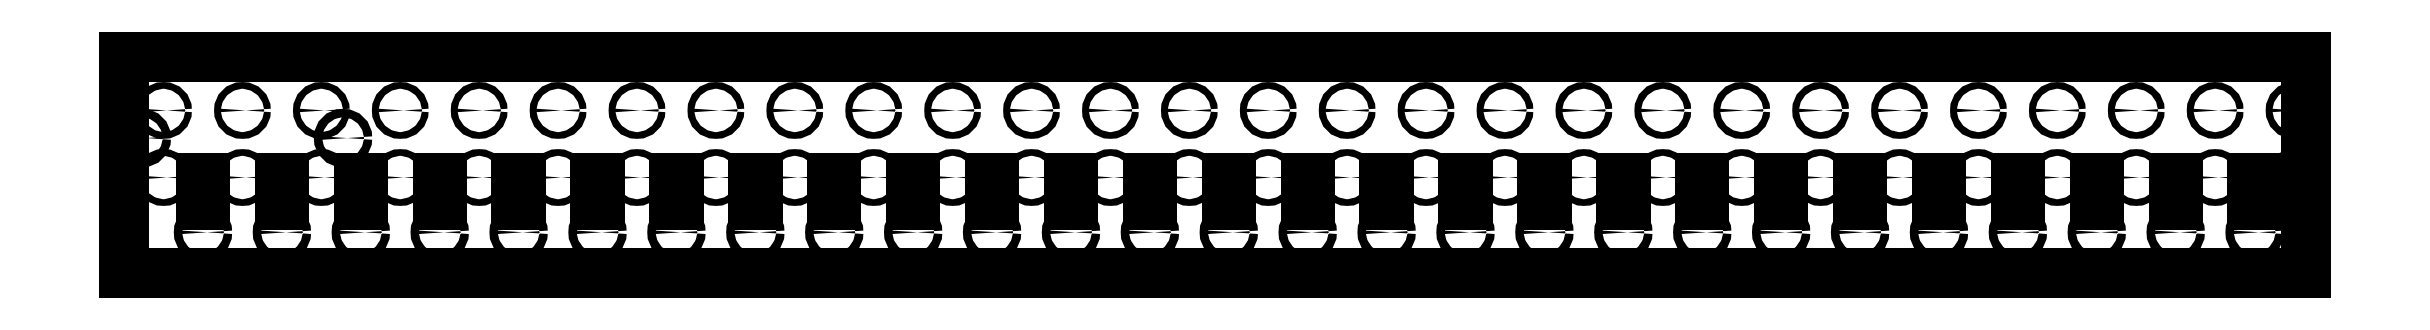
<metadata>
{"format":"dxf","ext":"dxf","renderer":"ezdxf+matplotlib","layout":"modelspace","background":"white","min_lineweight":24,"dpi":150}
</metadata>
<code>
0
SECTION
2
ENTITIES
0
CIRCLE
8
TAGLIO
10
1365
20
-18.37
40
4.25
0
CIRCLE
8
TAGLIO
10
1365
20
66.63
40
4.25
0
CIRCLE
8
TAGLIO
10
1265
20
66.63
40
4.25
0
CIRCLE
8
TAGLIO
10
1165
20
66.63
40
4.25
0
CIRCLE
8
TAGLIO
10
1065
20
66.63
40
4.25
0
CIRCLE
8
TAGLIO
10
1065
20
-18.37
40
4.25
0
CIRCLE
8
TAGLIO
10
1165
20
-18.37
40
4.25
0
CIRCLE
8
TAGLIO
10
1265
20
-18.37
40
4.25
0
LINE
8
TAGLIO
10
1318
20
-35.59
11
1318
21
-18.37
0
LINE
8
TAGLIO
10
1318
20
-18.37
11
1312
21
-18.37
0
LINE
8
TAGLIO
10
1312
20
-18.37
11
1312
21
-52.81
0
LINE
8
TAGLIO
10
1312
20
-52.81
11
1318
21
-52.81
0
LINE
8
TAGLIO
10
1318
20
-52.81
11
1318
21
-35.59
0
LINE
8
TAGLIO
10
1218
20
-35.59
11
1218
21
-18.37
0
LINE
8
TAGLIO
10
1218
20
-18.37
11
1212
21
-18.37
0
LINE
8
TAGLIO
10
1212
20
-18.37
11
1212
21
-52.81
0
LINE
8
TAGLIO
10
1212
20
-52.81
11
1218
21
-52.81
0
LINE
8
TAGLIO
10
1218
20
-52.81
11
1218
21
-35.59
0
LINE
8
TAGLIO
10
1118
20
-35.59
11
1118
21
-18.37
0
LINE
8
TAGLIO
10
1118
20
-18.37
11
1112
21
-18.37
0
LINE
8
TAGLIO
10
1112
20
-18.37
11
1112
21
-52.81
0
LINE
8
TAGLIO
10
1112
20
-52.81
11
1118
21
-52.81
0
LINE
8
TAGLIO
10
1118
20
-52.81
11
1118
21
-35.59
0
CIRCLE
8
TAGLIO
10
1315
20
-87.79
40
5.25
0
CIRCLE
8
TAGLIO
10
1215
20
-87.79
40
5.25
0
CIRCLE
8
TAGLIO
10
1115
20
-87.79
40
5.25
0
CIRCLE
8
TAGLIO
10
1015
20
-87.79
40
5.25
0
CIRCLE
8
TAGLIO
10
915
20
-87.79
40
5.25
0
CIRCLE
8
TAGLIO
10
815
20
-87.79
40
5.25
0
LINE
8
TAGLIO
10
817.8
20
-35.59
11
817.8
21
-18.37
0
LINE
8
TAGLIO
10
817.8
20
-18.37
11
812.2
21
-18.37
0
LINE
8
TAGLIO
10
812.2
20
-18.37
11
812.2
21
-52.81
0
LINE
8
TAGLIO
10
812.2
20
-52.81
11
817.8
21
-52.81
0
LINE
8
TAGLIO
10
817.8
20
-52.81
11
817.8
21
-35.59
0
LINE
8
TAGLIO
10
917.8
20
-35.59
11
917.8
21
-18.37
0
LINE
8
TAGLIO
10
917.8
20
-18.37
11
912.2
21
-18.37
0
LINE
8
TAGLIO
10
912.2
20
-18.37
11
912.2
21
-52.81
0
LINE
8
TAGLIO
10
912.2
20
-52.81
11
917.8
21
-52.81
0
LINE
8
TAGLIO
10
917.8
20
-52.81
11
917.8
21
-35.59
0
LINE
8
TAGLIO
10
1018
20
-35.59
11
1018
21
-18.37
0
LINE
8
TAGLIO
10
1018
20
-18.37
11
1012
21
-18.37
0
LINE
8
TAGLIO
10
1012
20
-18.37
11
1012
21
-52.81
0
LINE
8
TAGLIO
10
1012
20
-52.81
11
1018
21
-52.81
0
LINE
8
TAGLIO
10
1018
20
-52.81
11
1018
21
-35.59
0
CIRCLE
8
TAGLIO
10
965
20
-18.37
40
4.25
0
CIRCLE
8
TAGLIO
10
865
20
-18.37
40
4.25
0
CIRCLE
8
TAGLIO
10
765
20
-18.37
40
4.25
0
CIRCLE
8
TAGLIO
10
965
20
66.63
40
4.25
0
CIRCLE
8
TAGLIO
10
865
20
66.63
40
4.25
0
CIRCLE
8
TAGLIO
10
765
20
66.63
40
4.25
0
CIRCLE
8
TAGLIO
10
665
20
66.63
40
4.25
0
CIRCLE
8
TAGLIO
10
565
20
66.63
40
4.25
0
CIRCLE
8
TAGLIO
10
465
20
66.63
40
4.25
0
CIRCLE
8
TAGLIO
10
465
20
-18.37
40
4.25
0
CIRCLE
8
TAGLIO
10
565
20
-18.37
40
4.25
0
CIRCLE
8
TAGLIO
10
665
20
-18.37
40
4.25
0
LINE
8
TAGLIO
10
717.8
20
-35.59
11
717.8
21
-18.37
0
LINE
8
TAGLIO
10
717.8
20
-18.37
11
712.2
21
-18.37
0
LINE
8
TAGLIO
10
712.2
20
-18.37
11
712.2
21
-52.81
0
LINE
8
TAGLIO
10
712.2
20
-52.81
11
717.8
21
-52.81
0
LINE
8
TAGLIO
10
717.8
20
-52.81
11
717.8
21
-35.59
0
LINE
8
TAGLIO
10
617.8
20
-35.59
11
617.8
21
-18.37
0
LINE
8
TAGLIO
10
617.8
20
-18.37
11
612.2
21
-18.37
0
LINE
8
TAGLIO
10
612.2
20
-18.37
11
612.2
21
-52.81
0
LINE
8
TAGLIO
10
612.2
20
-52.81
11
617.8
21
-52.81
0
LINE
8
TAGLIO
10
617.8
20
-52.81
11
617.8
21
-35.59
0
LINE
8
TAGLIO
10
517.8
20
-35.59
11
517.8
21
-18.37
0
LINE
8
TAGLIO
10
517.8
20
-18.37
11
512.2
21
-18.37
0
LINE
8
TAGLIO
10
512.2
20
-18.37
11
512.2
21
-52.81
0
LINE
8
TAGLIO
10
512.2
20
-52.81
11
517.8
21
-52.81
0
LINE
8
TAGLIO
10
517.8
20
-52.81
11
517.8
21
-35.59
0
CIRCLE
8
TAGLIO
10
715
20
-87.79
40
5.25
0
CIRCLE
8
TAGLIO
10
615
20
-87.79
40
5.25
0
CIRCLE
8
TAGLIO
10
515
20
-87.79
40
5.25
0
CIRCLE
8
TAGLIO
10
415
20
-87.79
40
5.25
0
CIRCLE
8
TAGLIO
10
315
20
-87.79
40
5.25
0
CIRCLE
8
TAGLIO
10
215
20
-87.79
40
5.25
0
LINE
8
TAGLIO
10
217.8
20
-35.59
11
217.8
21
-18.37
0
LINE
8
TAGLIO
10
217.8
20
-18.37
11
212.2
21
-18.37
0
LINE
8
TAGLIO
10
212.2
20
-18.37
11
212.2
21
-52.81
0
LINE
8
TAGLIO
10
212.2
20
-52.81
11
217.8
21
-52.81
0
LINE
8
TAGLIO
10
217.8
20
-52.81
11
217.8
21
-35.59
0
LINE
8
TAGLIO
10
317.8
20
-35.59
11
317.8
21
-18.37
0
LINE
8
TAGLIO
10
317.8
20
-18.37
11
312.2
21
-18.37
0
LINE
8
TAGLIO
10
312.2
20
-18.37
11
312.2
21
-52.81
0
LINE
8
TAGLIO
10
312.2
20
-52.81
11
317.8
21
-52.81
0
LINE
8
TAGLIO
10
317.8
20
-52.81
11
317.8
21
-35.59
0
LINE
8
TAGLIO
10
417.8
20
-35.59
11
417.8
21
-18.37
0
LINE
8
TAGLIO
10
417.8
20
-18.37
11
412.2
21
-18.37
0
LINE
8
TAGLIO
10
412.2
20
-18.37
11
412.2
21
-52.81
0
LINE
8
TAGLIO
10
412.2
20
-52.81
11
417.8
21
-52.81
0
LINE
8
TAGLIO
10
417.8
20
-52.81
11
417.8
21
-35.59
0
CIRCLE
8
TAGLIO
10
365
20
-18.37
40
4.25
0
CIRCLE
8
TAGLIO
10
265
20
-18.37
40
4.25
0
CIRCLE
8
TAGLIO
10
165
20
-18.37
40
4.25
0
CIRCLE
8
TAGLIO
10
365
20
66.63
40
4.25
0
CIRCLE
8
TAGLIO
10
265
20
66.63
40
4.25
0
CIRCLE
8
TAGLIO
10
165
20
66.63
40
4.25
0
CIRCLE
8
TAGLIO
10
65
20
66.63
40
4.25
0
CIRCLE
8
TAGLIO
10
-35
20
66.63
40
4.25
0
CIRCLE
8
TAGLIO
10
-135
20
66.63
40
4.25
0
CIRCLE
8
TAGLIO
10
-135
20
-18.37
40
4.25
0
CIRCLE
8
TAGLIO
10
-35
20
-18.37
40
4.25
0
CIRCLE
8
TAGLIO
10
65
20
-18.37
40
4.25
0
LINE
8
TAGLIO
10
117.8
20
-35.59
11
117.8
21
-18.37
0
LINE
8
TAGLIO
10
117.8
20
-18.37
11
112.2
21
-18.37
0
LINE
8
TAGLIO
10
112.2
20
-18.37
11
112.2
21
-52.81
0
LINE
8
TAGLIO
10
112.2
20
-52.81
11
117.8
21
-52.81
0
LINE
8
TAGLIO
10
117.8
20
-52.81
11
117.8
21
-35.59
0
LINE
8
TAGLIO
10
17.75
20
-35.59
11
17.75
21
-18.37
0
LINE
8
TAGLIO
10
17.75
20
-18.37
11
12.25
21
-18.37
0
LINE
8
TAGLIO
10
12.25
20
-18.37
11
12.25
21
-52.81
0
LINE
8
TAGLIO
10
12.25
20
-52.81
11
17.75
21
-52.81
0
LINE
8
TAGLIO
10
17.75
20
-52.81
11
17.75
21
-35.59
0
LINE
8
TAGLIO
10
-82.25
20
-35.59
11
-82.25
21
-18.37
0
LINE
8
TAGLIO
10
-82.25
20
-18.37
11
-87.75
21
-18.37
0
LINE
8
TAGLIO
10
-87.75
20
-18.37
11
-87.75
21
-52.81
0
LINE
8
TAGLIO
10
-87.75
20
-52.81
11
-82.25
21
-52.81
0
LINE
8
TAGLIO
10
-82.25
20
-52.81
11
-82.25
21
-35.59
0
CIRCLE
8
TAGLIO
10
115
20
-87.79
40
5.25
0
CIRCLE
8
TAGLIO
10
15
20
-87.79
40
5.25
0
CIRCLE
8
TAGLIO
10
-85
20
-87.79
40
5.25
0
CIRCLE
8
TAGLIO
10
-185
20
-87.79
40
5.25
0
CIRCLE
8
TAGLIO
10
-285
20
-87.79
40
5.25
0
CIRCLE
8
TAGLIO
10
-385
20
-87.79
40
5.25
0
LINE
8
TAGLIO
10
-382.2
20
-35.59
11
-382.2
21
-18.37
0
LINE
8
TAGLIO
10
-382.2
20
-18.37
11
-387.8
21
-18.37
0
LINE
8
TAGLIO
10
-387.8
20
-18.37
11
-387.8
21
-52.81
0
LINE
8
TAGLIO
10
-387.8
20
-52.81
11
-382.2
21
-52.81
0
LINE
8
TAGLIO
10
-382.2
20
-52.81
11
-382.2
21
-35.59
0
LINE
8
TAGLIO
10
-282.2
20
-35.59
11
-282.2
21
-18.37
0
LINE
8
TAGLIO
10
-282.2
20
-18.37
11
-287.8
21
-18.37
0
LINE
8
TAGLIO
10
-287.8
20
-18.37
11
-287.8
21
-52.81
0
LINE
8
TAGLIO
10
-287.8
20
-52.81
11
-282.2
21
-52.81
0
LINE
8
TAGLIO
10
-282.2
20
-52.81
11
-282.2
21
-35.59
0
LINE
8
TAGLIO
10
-182.2
20
-35.59
11
-182.2
21
-18.37
0
LINE
8
TAGLIO
10
-182.2
20
-18.37
11
-187.8
21
-18.37
0
LINE
8
TAGLIO
10
-187.8
20
-18.37
11
-187.8
21
-52.81
0
LINE
8
TAGLIO
10
-187.8
20
-52.81
11
-182.2
21
-52.81
0
LINE
8
TAGLIO
10
-182.2
20
-52.81
11
-182.2
21
-35.59
0
CIRCLE
8
TAGLIO
10
-235
20
-18.37
40
4.25
0
CIRCLE
8
TAGLIO
10
-335
20
-18.37
40
4.25
0
CIRCLE
8
TAGLIO
10
-435
20
-18.37
40
4.25
0
CIRCLE
8
TAGLIO
10
-235
20
66.63
40
4.25
0
CIRCLE
8
TAGLIO
10
-335
20
66.63
40
4.25
0
CIRCLE
8
TAGLIO
10
-435
20
66.63
40
4.25
0
CIRCLE
8
TAGLIO
10
-535
20
66.63
40
4.25
0
CIRCLE
8
TAGLIO
10
-635
20
66.63
40
4.25
0
CIRCLE
8
TAGLIO
10
-735
20
66.63
40
4.25
0
CIRCLE
8
TAGLIO
10
-735
20
-18.37
40
4.25
0
CIRCLE
8
TAGLIO
10
-635
20
-18.37
40
4.25
0
CIRCLE
8
TAGLIO
10
-535
20
-18.37
40
4.25
0
LINE
8
TAGLIO
10
-482.2
20
-35.59
11
-482.2
21
-18.37
0
LINE
8
TAGLIO
10
-482.2
20
-18.37
11
-487.8
21
-18.37
0
LINE
8
TAGLIO
10
-487.8
20
-18.37
11
-487.8
21
-52.81
0
LINE
8
TAGLIO
10
-487.8
20
-52.81
11
-482.2
21
-52.81
0
LINE
8
TAGLIO
10
-482.2
20
-52.81
11
-482.2
21
-35.59
0
LINE
8
TAGLIO
10
-582.2
20
-35.59
11
-582.2
21
-18.37
0
LINE
8
TAGLIO
10
-582.2
20
-18.37
11
-587.8
21
-18.37
0
LINE
8
TAGLIO
10
-587.8
20
-18.37
11
-587.8
21
-52.81
0
LINE
8
TAGLIO
10
-587.8
20
-52.81
11
-582.2
21
-52.81
0
LINE
8
TAGLIO
10
-582.2
20
-52.81
11
-582.2
21
-35.59
0
LINE
8
TAGLIO
10
-682.2
20
-35.59
11
-682.2
21
-18.37
0
LINE
8
TAGLIO
10
-682.2
20
-18.37
11
-687.8
21
-18.37
0
LINE
8
TAGLIO
10
-687.8
20
-18.37
11
-687.8
21
-52.81
0
LINE
8
TAGLIO
10
-687.8
20
-52.81
11
-682.2
21
-52.81
0
LINE
8
TAGLIO
10
-682.2
20
-52.81
11
-682.2
21
-35.59
0
CIRCLE
8
TAGLIO
10
-485
20
-87.79
40
5.25
0
CIRCLE
8
TAGLIO
10
-585
20
-87.79
40
5.25
0
CIRCLE
8
TAGLIO
10
-685
20
-87.79
40
5.25
0
CIRCLE
8
TAGLIO
10
-785
20
-87.79
40
5.25
0
CIRCLE
8
TAGLIO
10
-885
20
-87.79
40
5.25
0
CIRCLE
8
TAGLIO
10
-985
20
-87.79
40
5.25
0
LINE
8
TAGLIO
10
-982.2
20
-35.59
11
-982.2
21
-18.37
0
LINE
8
TAGLIO
10
-982.2
20
-18.37
11
-987.8
21
-18.37
0
LINE
8
TAGLIO
10
-987.8
20
-18.37
11
-987.8
21
-52.81
0
LINE
8
TAGLIO
10
-987.8
20
-52.81
11
-982.2
21
-52.81
0
LINE
8
TAGLIO
10
-982.2
20
-52.81
11
-982.2
21
-35.59
0
LINE
8
TAGLIO
10
-882.2
20
-35.59
11
-882.2
21
-18.37
0
LINE
8
TAGLIO
10
-882.2
20
-18.37
11
-887.8
21
-18.37
0
LINE
8
TAGLIO
10
-887.8
20
-18.37
11
-887.8
21
-52.81
0
LINE
8
TAGLIO
10
-887.8
20
-52.81
11
-882.2
21
-52.81
0
LINE
8
TAGLIO
10
-882.2
20
-52.81
11
-882.2
21
-35.59
0
LINE
8
TAGLIO
10
-782.2
20
-35.59
11
-782.2
21
-18.37
0
LINE
8
TAGLIO
10
-782.2
20
-18.37
11
-787.8
21
-18.37
0
LINE
8
TAGLIO
10
-787.8
20
-18.37
11
-787.8
21
-52.81
0
LINE
8
TAGLIO
10
-787.8
20
-52.81
11
-782.2
21
-52.81
0
LINE
8
TAGLIO
10
-782.2
20
-52.81
11
-782.2
21
-35.59
0
CIRCLE
8
TAGLIO
10
-835
20
-18.37
40
4.25
0
CIRCLE
8
TAGLIO
10
-935
20
-18.37
40
4.25
0
CIRCLE
8
TAGLIO
10
-1035
20
-18.37
40
4.25
0
CIRCLE
8
TAGLIO
10
-835
20
66.63
40
4.25
0
CIRCLE
8
TAGLIO
10
-935
20
66.63
40
4.25
0
CIRCLE
8
TAGLIO
10
-1035
20
66.63
40
4.25
0
CIRCLE
8
TAGLIO
10
-1135
20
66.63
40
4.25
0
CIRCLE
8
TAGLIO
10
-1235
20
66.63
40
4.25
0
CIRCLE
8
TAGLIO
10
-1335
20
66.63
40
4.25
0
CIRCLE
8
TAGLIO
10
-1362
20
31.63
40
5.25
0
CIRCLE
8
TAGLIO
10
-1108
20
31.63
40
5.25
0
CIRCLE
8
TAGLIO
10
-1135
20
-18.37
40
4.25
0
CIRCLE
8
TAGLIO
10
-1235
20
-18.37
40
4.25
0
CIRCLE
8
TAGLIO
10
-1335
20
-18.37
40
4.25
0
LINE
8
TAGLIO
10
-1282
20
-35.59
11
-1282
21
-18.37
0
LINE
8
TAGLIO
10
-1282
20
-18.37
11
-1288
21
-18.37
0
LINE
8
TAGLIO
10
-1288
20
-18.37
11
-1288
21
-52.81
0
LINE
8
TAGLIO
10
-1288
20
-52.81
11
-1282
21
-52.81
0
LINE
8
TAGLIO
10
-1282
20
-52.81
11
-1282
21
-35.59
0
LINE
8
TAGLIO
10
-1182
20
-35.59
11
-1182
21
-18.37
0
LINE
8
TAGLIO
10
-1182
20
-18.37
11
-1188
21
-18.37
0
LINE
8
TAGLIO
10
-1188
20
-18.37
11
-1188
21
-52.81
0
LINE
8
TAGLIO
10
-1188
20
-52.81
11
-1182
21
-52.81
0
LINE
8
TAGLIO
10
-1182
20
-52.81
11
-1182
21
-35.59
0
LINE
8
TAGLIO
10
-1082
20
-35.59
11
-1082
21
-18.37
0
LINE
8
TAGLIO
10
-1082
20
-18.37
11
-1088
21
-18.37
0
LINE
8
TAGLIO
10
-1088
20
-18.37
11
-1088
21
-52.81
0
LINE
8
TAGLIO
10
-1088
20
-52.81
11
-1082
21
-52.81
0
LINE
8
TAGLIO
10
-1082
20
-52.81
11
-1082
21
-35.59
0
CIRCLE
8
TAGLIO
10
-1085
20
-87.79
40
5.25
0
CIRCLE
8
TAGLIO
10
-1185
20
-87.79
40
5.25
0
CIRCLE
8
TAGLIO
10
-1285
20
-87.79
40
5.25
0
LINE
8
TAGLIO
10
1380
20
133.9
11
1380
21
-138.9
0
LINE
8
TAGLIO
10
1380
20
-138.9
11
-1385
21
-138.9
0
LINE
8
TAGLIO
10
-1385
20
-138.9
11
-1385
21
133.9
0
LINE
8
TAGLIO
10
-1385
20
133.9
11
1380
21
133.9
0
ENDSEC
0
EOF

</code>
